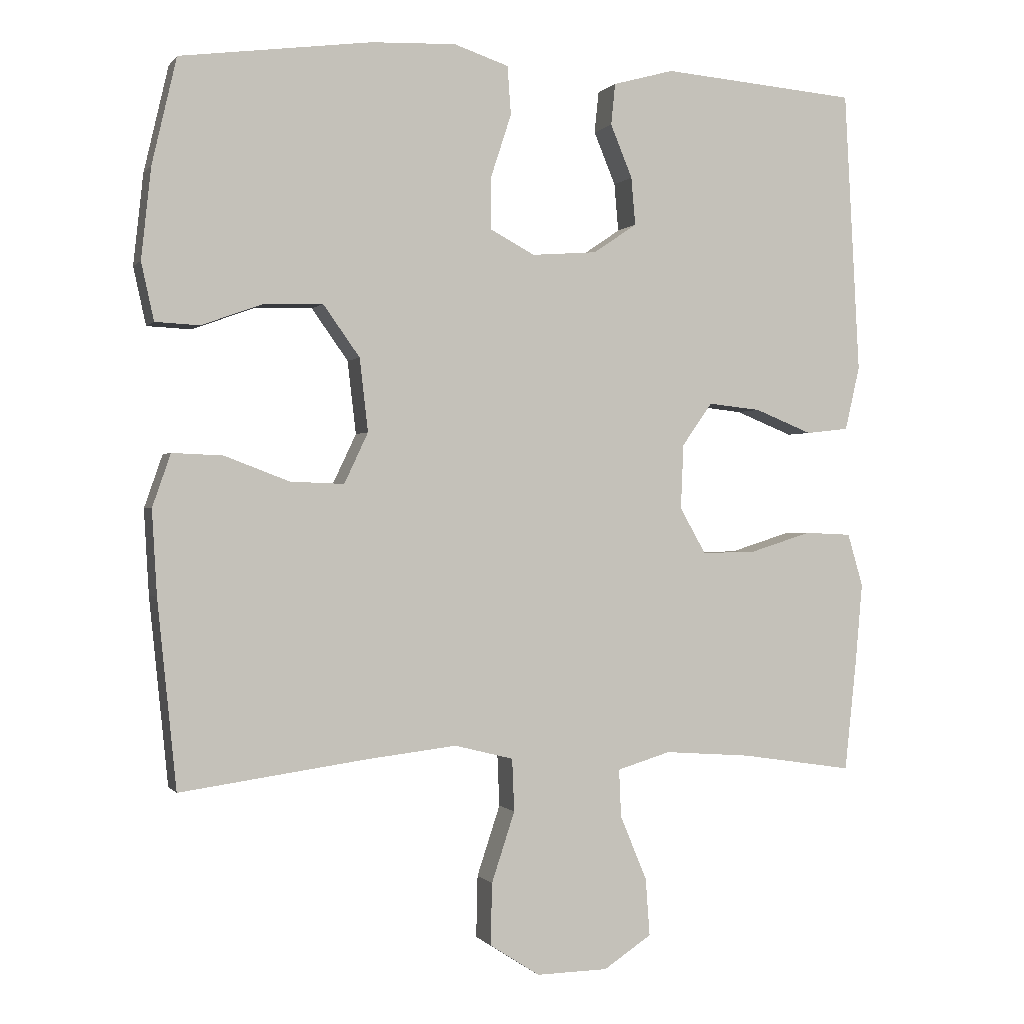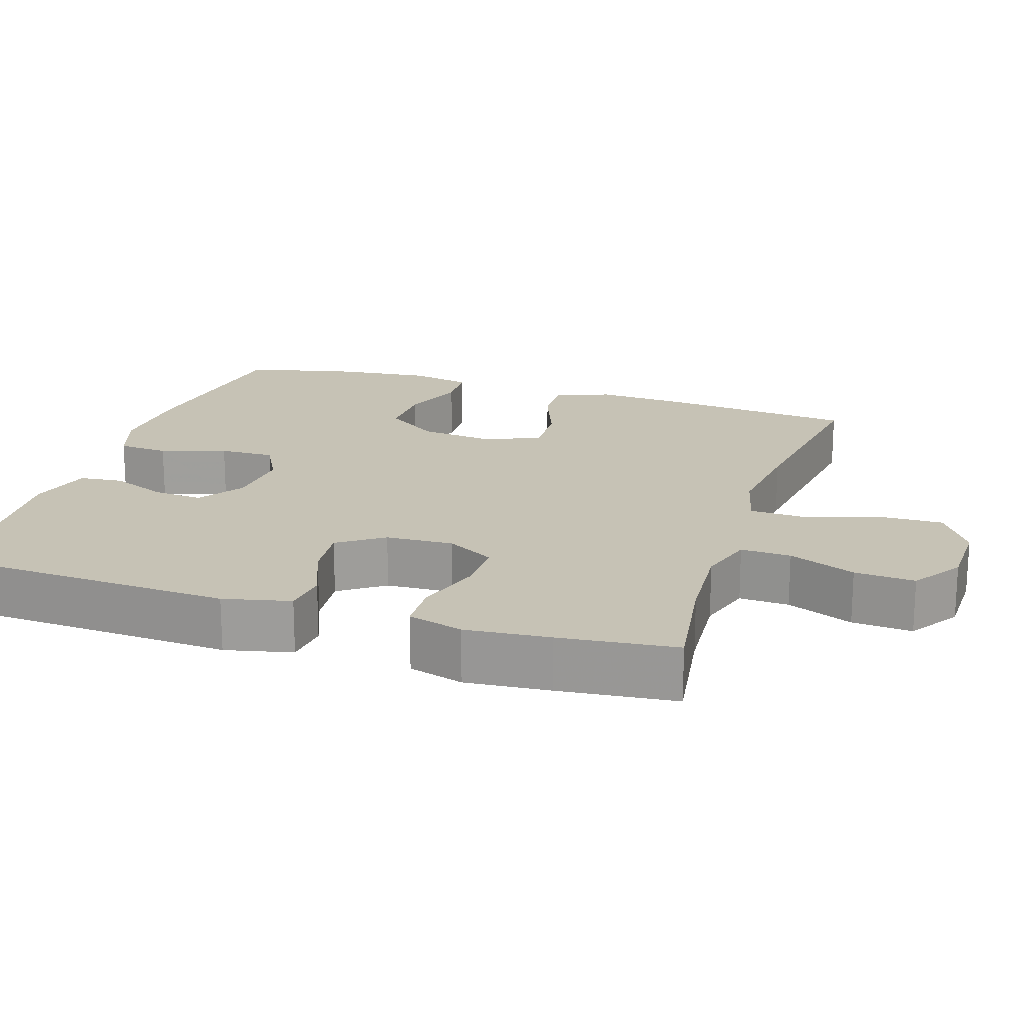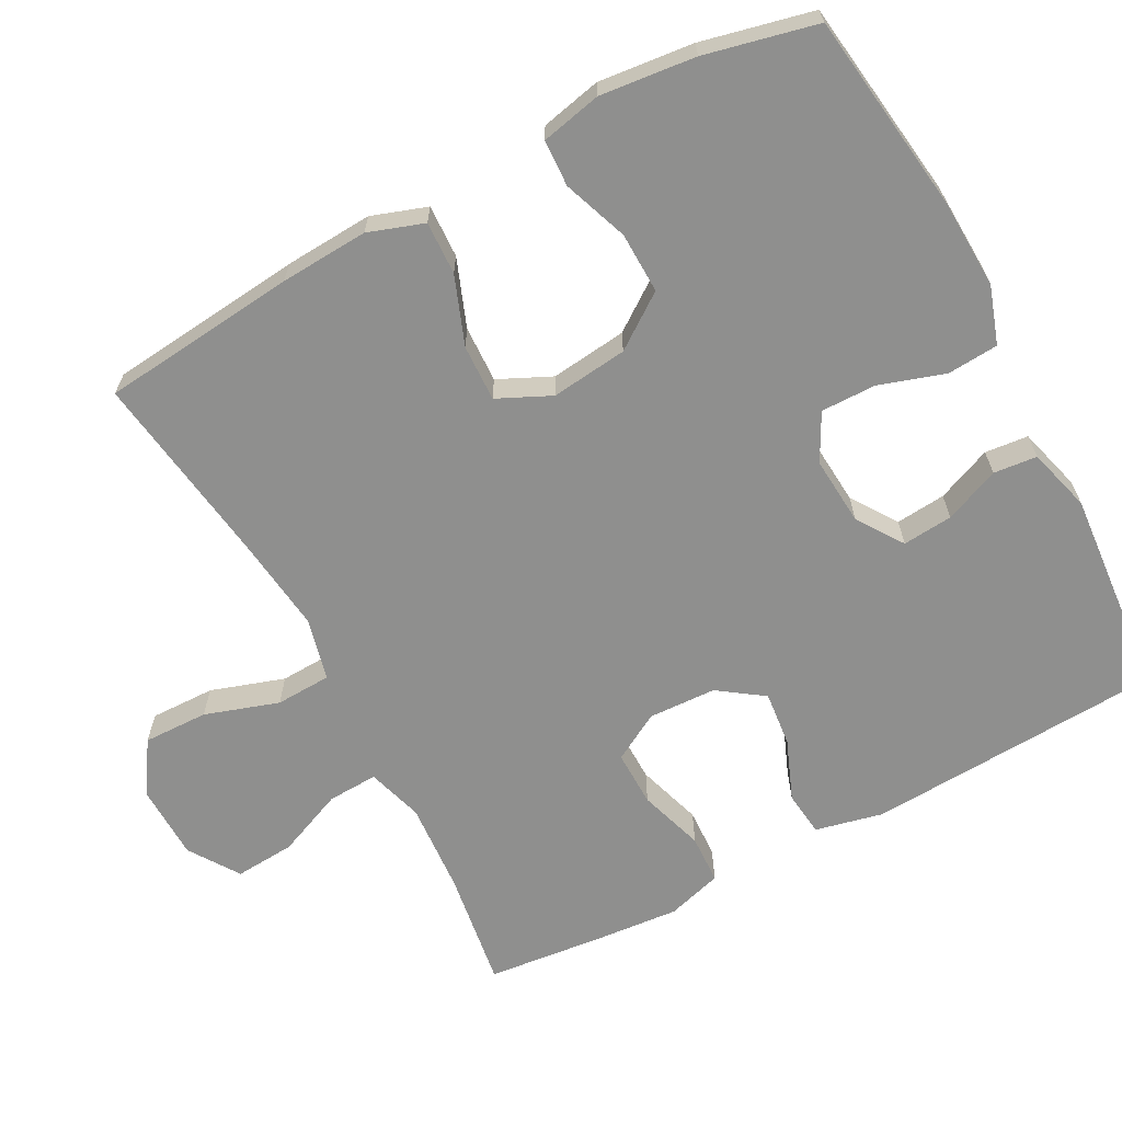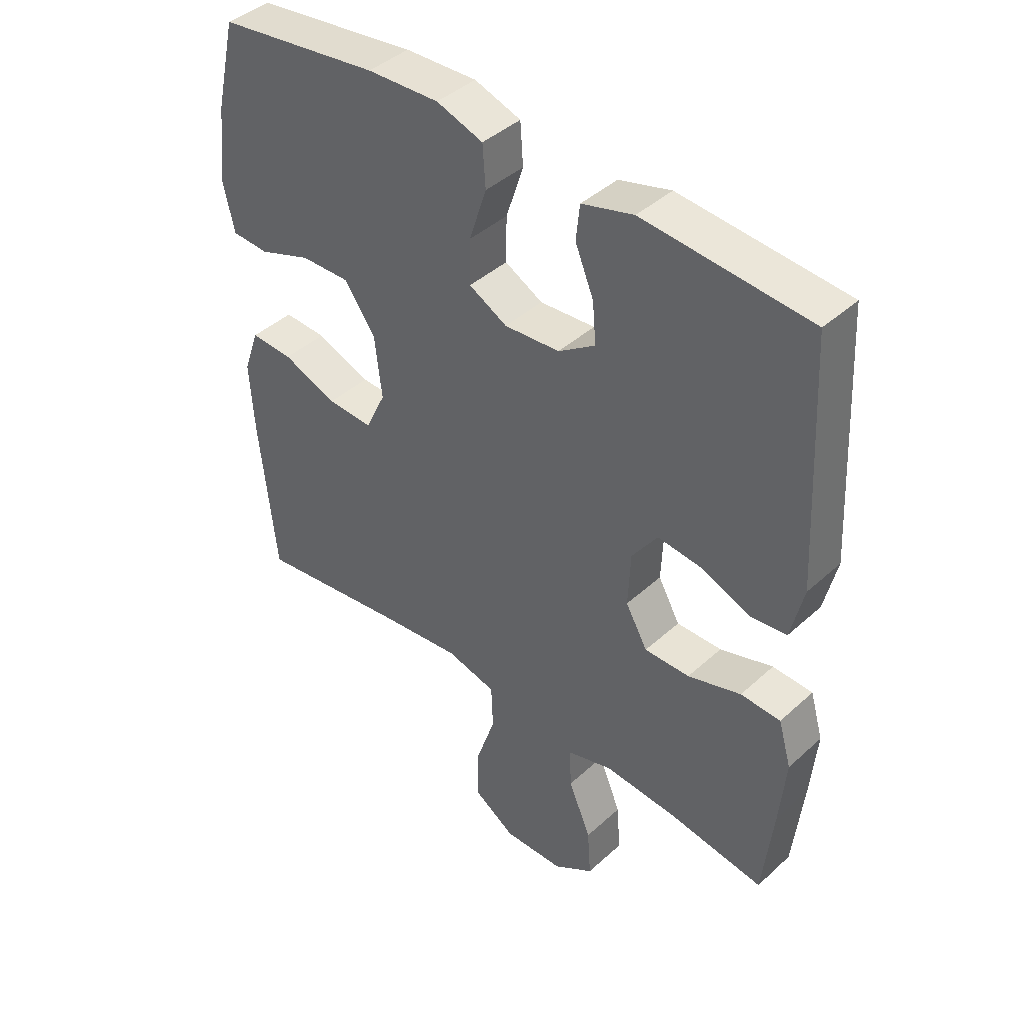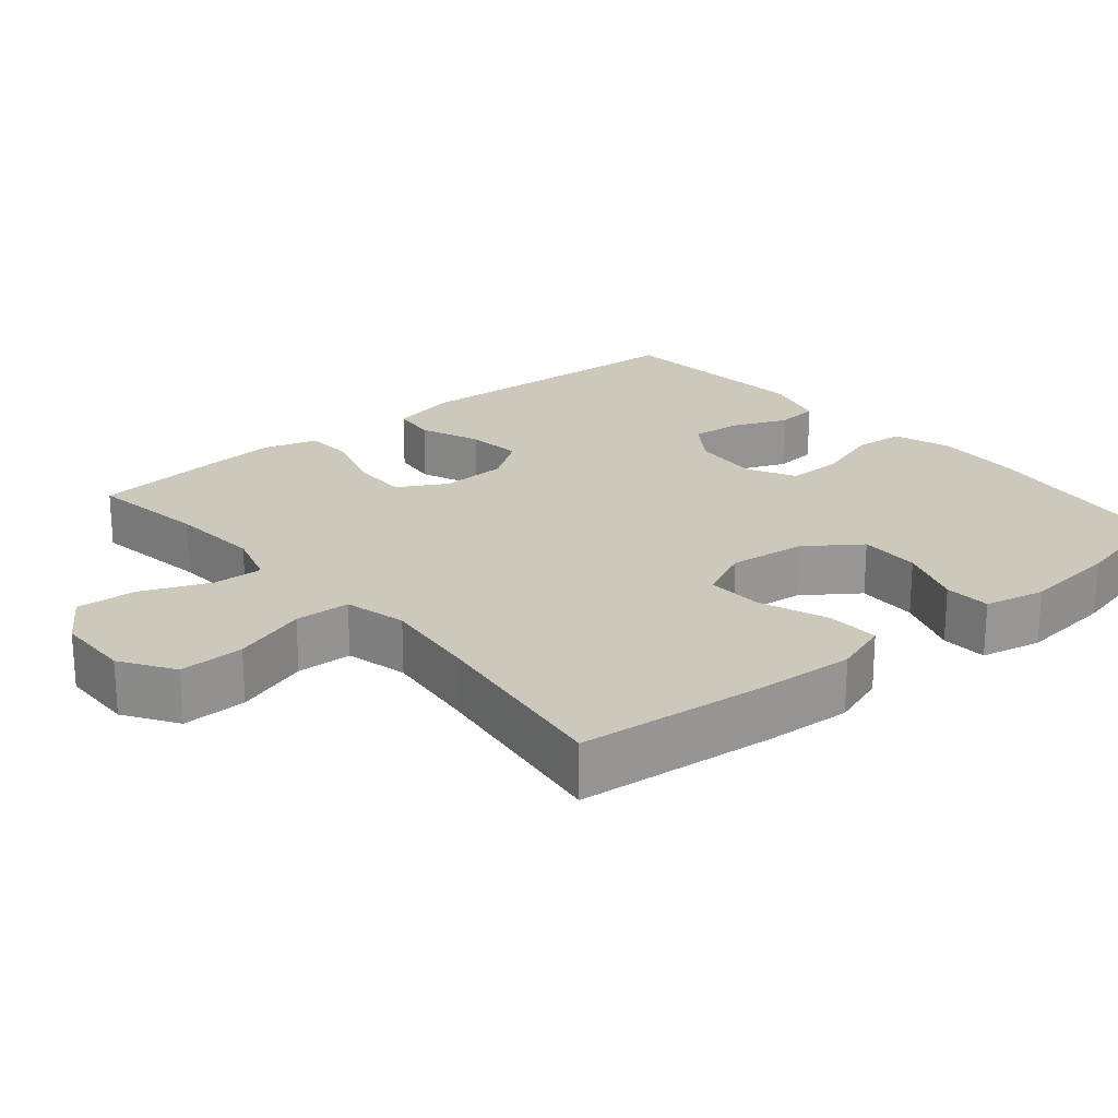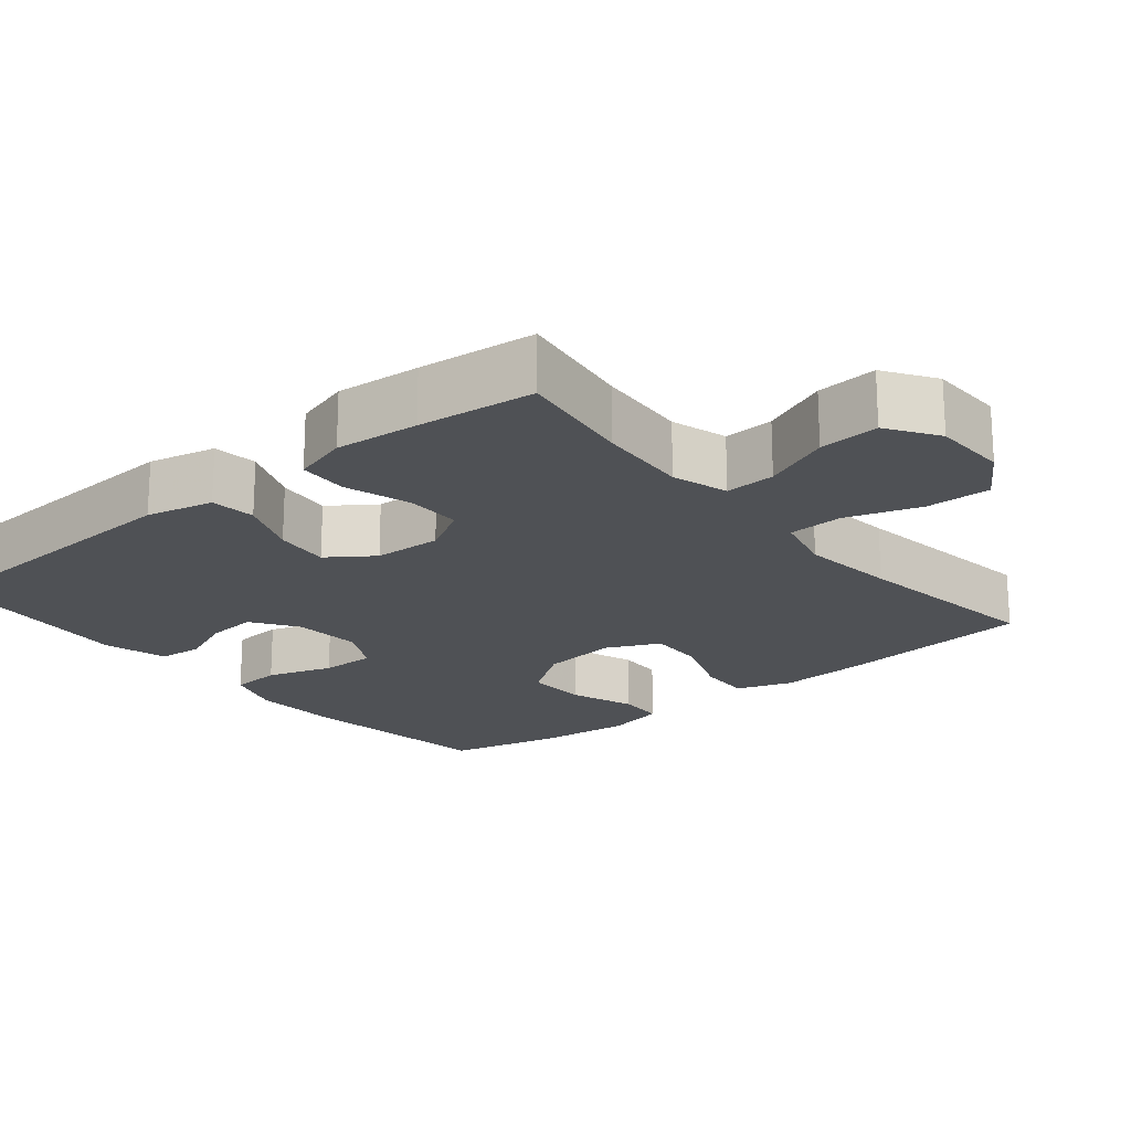
<metadata>
{"format":"obj","ext":"obj","renderer":"f3d","projection":"perspective","resolution":1024,"background":"white","views":[{"elev":-0.2,"azim":-17.9,"up":"+Z"},{"elev":18.9,"azim":107.9,"up":"+Y"},{"elev":-65.2,"azim":-61.8,"up":"+Y"},{"elev":42.1,"azim":42.7,"up":"+Z"},{"elev":22.2,"azim":-130.0,"up":"+Y"},{"elev":-20.0,"azim":129.5,"up":"+Y"}]}
</metadata>
<code>
v -0.5 0.07 -0.5
v -0.527 0.07 -0.234
v -0.534 0.07 -0.114
v -0.508 0.07 -0.039
v -0.436 0.07 -0.042
v -0.344 0.07 -0.077
v -0.267 0.07 -0.08
v -0.233 0.07 -0.008
v -0.245 0.07 0.096
v -0.297 0.07 0.169
v -0.38 0.07 0.167
v -0.468 0.07 0.135
v -0.531 0.07 0.138
v -0.549 0.07 0.22
v -0.535 0.07 0.349
v -0.5 0.07 0.5
v -0.228 0.07 0.536
v -0.107 0.07 0.541
v -0.029 0.07 0.515
v -0.024 0.07 0.446
v -0.053 0.07 0.357
v -0.054 0.07 0.282
v 0.01 0.07 0.248
v 0.103 0.07 0.255
v 0.165 0.07 0.297
v 0.159 0.07 0.365
v 0.128 0.07 0.44
v 0.134 0.07 0.499
v 0.221 0.07 0.523
v 0.5 0.07 0.5
v 0.522 0.07 0.097
v 0.501 0.07 0.006
v 0.44 0.07 -0.001
v 0.358 0.07 0.032
v 0.283 0.07 0.04
v 0.24 0.07 -0.021
v 0.236 0.07 -0.113
v 0.273 0.07 -0.178
v 0.349 0.07 -0.177
v 0.438 0.07 -0.149
v 0.505 0.07 -0.152
v 0.527 0.07 -0.227
v 0.517 0.07 -0.341
v 0.5 0.07 -0.5
v 0.34 0.07 -0.476
v 0.216 0.07 -0.467
v 0.14 0.07 -0.49
v 0.143 0.07 -0.558
v 0.181 0.07 -0.649
v 0.187 0.07 -0.731
v 0.119 0.07 -0.776
v 0.017 0.07 -0.778
v -0.054 0.07 -0.732
v -0.052 0.07 -0.644
v -0.019 0.07 -0.544
v -0.022 0.07 -0.469
v -0.106 0.07 -0.448
v -0.235 0.07 -0.463
v -0.5 0 -0.5
v -0.527 0 -0.234
v -0.534 0 -0.114
v -0.508 0 -0.039
v -0.436 0 -0.042
v -0.344 0 -0.077
v -0.267 0 -0.08
v -0.233 0 -0.008
v -0.245 0 0.096
v -0.297 0 0.169
v -0.38 0 0.167
v -0.468 0 0.135
v -0.531 0 0.138
v -0.549 0 0.22
v -0.535 0 0.349
v -0.5 0 0.5
v -0.228 0 0.536
v -0.107 0 0.541
v -0.029 0 0.515
v -0.024 0 0.446
v -0.053 0 0.357
v -0.054 0 0.282
v 0.01 0 0.248
v 0.103 0 0.255
v 0.165 0 0.297
v 0.159 0 0.365
v 0.128 0 0.44
v 0.134 0 0.499
v 0.221 0 0.523
v 0.5 0 0.5
v 0.522 0 0.097
v 0.501 0 0.006
v 0.44 0 -0.001
v 0.358 0 0.032
v 0.283 0 0.04
v 0.24 0 -0.021
v 0.236 0 -0.113
v 0.273 0 -0.178
v 0.349 0 -0.177
v 0.438 0 -0.149
v 0.505 0 -0.152
v 0.527 0 -0.227
v 0.517 0 -0.341
v 0.5 0 -0.5
v 0.34 0 -0.476
v 0.216 0 -0.467
v 0.14 0 -0.49
v 0.143 0 -0.558
v 0.181 0 -0.649
v 0.187 0 -0.731
v 0.119 0 -0.776
v 0.017 0 -0.778
v -0.054 0 -0.732
v -0.052 0 -0.644
v -0.019 0 -0.544
v -0.022 0 -0.469
v -0.106 0 -0.448
v -0.235 0 -0.463
f 53 54 55
f 52 53 55
f 51 52 55
f 50 51 55
f 49 50 55
f 48 49 55
f 47 48 55 56
f 46 47 56 57
f 43 44 45
f 42 43 45
f 41 42 45
f 40 41 45
f 39 40 45
f 38 39 45 46
f 37 38 46 57
f 32 33 34
f 31 32 34
f 30 31 34
f 29 30 34
f 28 29 34
f 27 28 34
f 26 27 34
f 25 26 34 35
f 24 25 35 36
f 19 20 21
f 18 19 21
f 17 18 21
f 16 17 21
f 15 16 21
f 14 15 21
f 13 14 21
f 12 13 21
f 11 12 21
f 10 11 21 22
f 9 10 22 23
f 4 5 6
f 3 4 6
f 2 3 6
f 1 2 6
f 58 1 6
f 58 6 7
f 57 58 7 8
f 36 37 57
f 24 36 57
f 23 24 57
f 9 23 57
f 8 9 57
f 113 112 111
f 113 111 110
f 113 110 109
f 113 109 108
f 113 108 107
f 113 107 106
f 114 113 106 105
f 115 114 105 104
f 103 102 101
f 103 101 100
f 103 100 99
f 103 99 98
f 103 98 97
f 104 103 97 96
f 115 104 96 95
f 92 91 90
f 92 90 89
f 92 89 88
f 92 88 87
f 92 87 86
f 92 86 85
f 92 85 84
f 93 92 84 83
f 94 93 83 82
f 79 78 77
f 79 77 76
f 79 76 75
f 79 75 74
f 79 74 73
f 79 73 72
f 79 72 71
f 79 71 70
f 79 70 69
f 80 79 69 68
f 81 80 68 67
f 64 63 62
f 64 62 61
f 64 61 60
f 64 60 59
f 64 59 116
f 65 64 116
f 66 65 116 115
f 115 95 94
f 115 94 82
f 115 82 81
f 115 81 67
f 115 67 66
f 1 59 60 2
f 2 60 61 3
f 3 61 62 4
f 4 62 63 5
f 5 63 64 6
f 6 64 65 7
f 7 65 66 8
f 8 66 67 9
f 9 67 68 10
f 10 68 69 11
f 11 69 70 12
f 12 70 71 13
f 13 71 72 14
f 14 72 73 15
f 15 73 74 16
f 16 74 75 17
f 17 75 76 18
f 18 76 77 19
f 19 77 78 20
f 20 78 79 21
f 21 79 80 22
f 22 80 81 23
f 23 81 82 24
f 24 82 83 25
f 25 83 84 26
f 26 84 85 27
f 27 85 86 28
f 28 86 87 29
f 29 87 88 30
f 30 88 89 31
f 31 89 90 32
f 32 90 91 33
f 33 91 92 34
f 34 92 93 35
f 35 93 94 36
f 36 94 95 37
f 37 95 96 38
f 38 96 97 39
f 39 97 98 40
f 40 98 99 41
f 41 99 100 42
f 42 100 101 43
f 43 101 102 44
f 44 102 103 45
f 45 103 104 46
f 46 104 105 47
f 47 105 106 48
f 48 106 107 49
f 49 107 108 50
f 50 108 109 51
f 51 109 110 52
f 52 110 111 53
f 53 111 112 54
f 54 112 113 55
f 55 113 114 56
f 56 114 115 57
f 57 115 116 58
f 58 116 59 1

</code>
